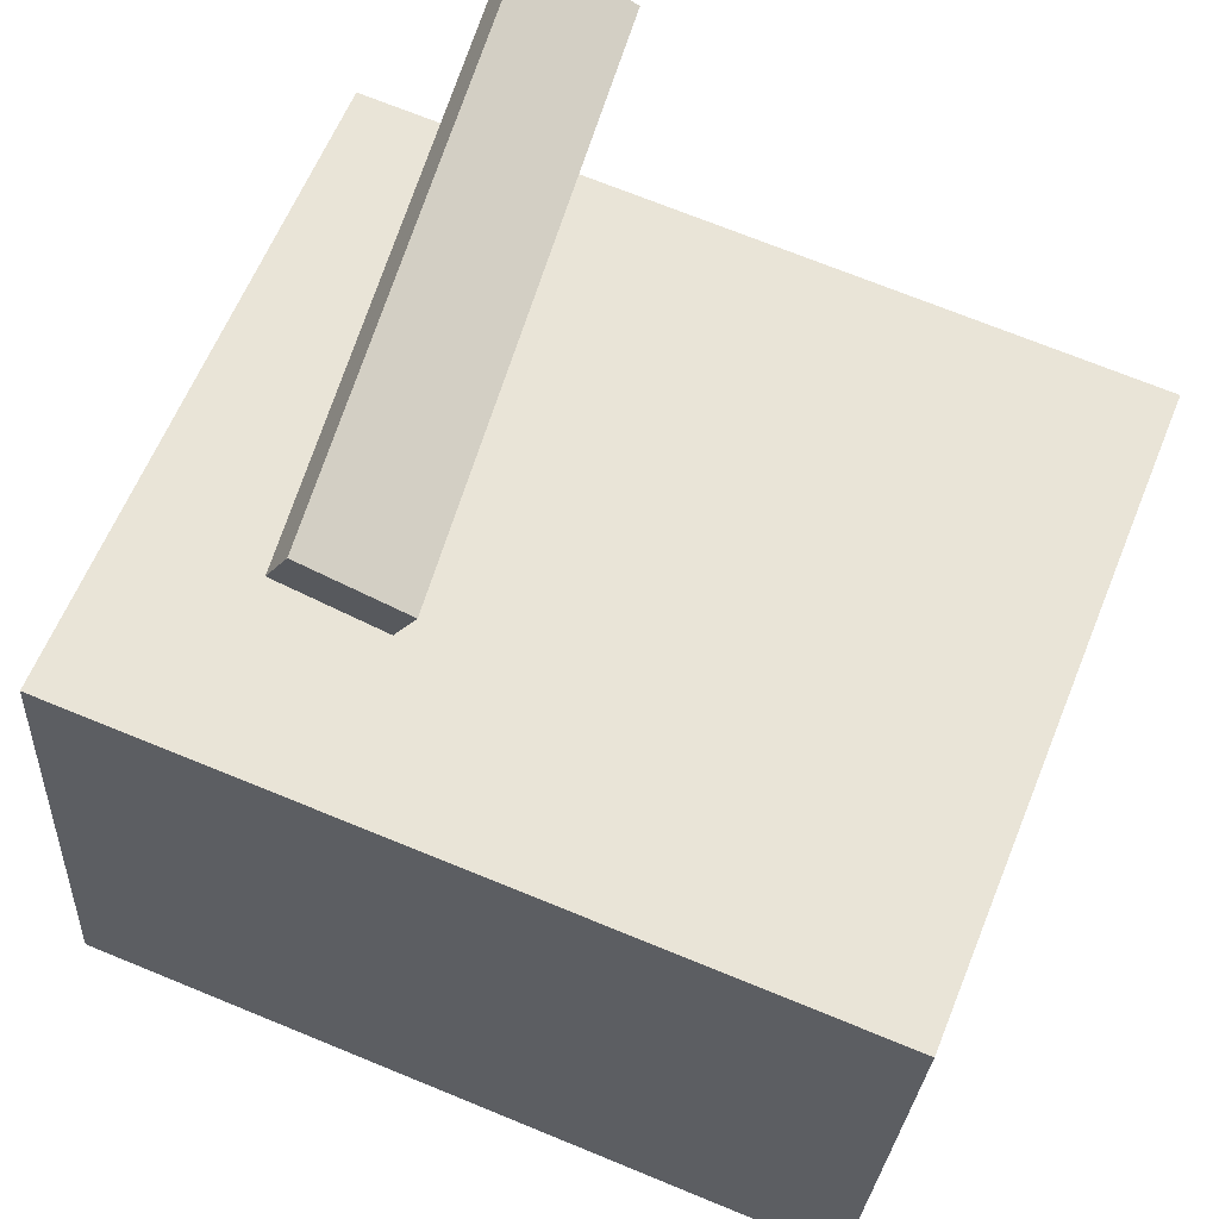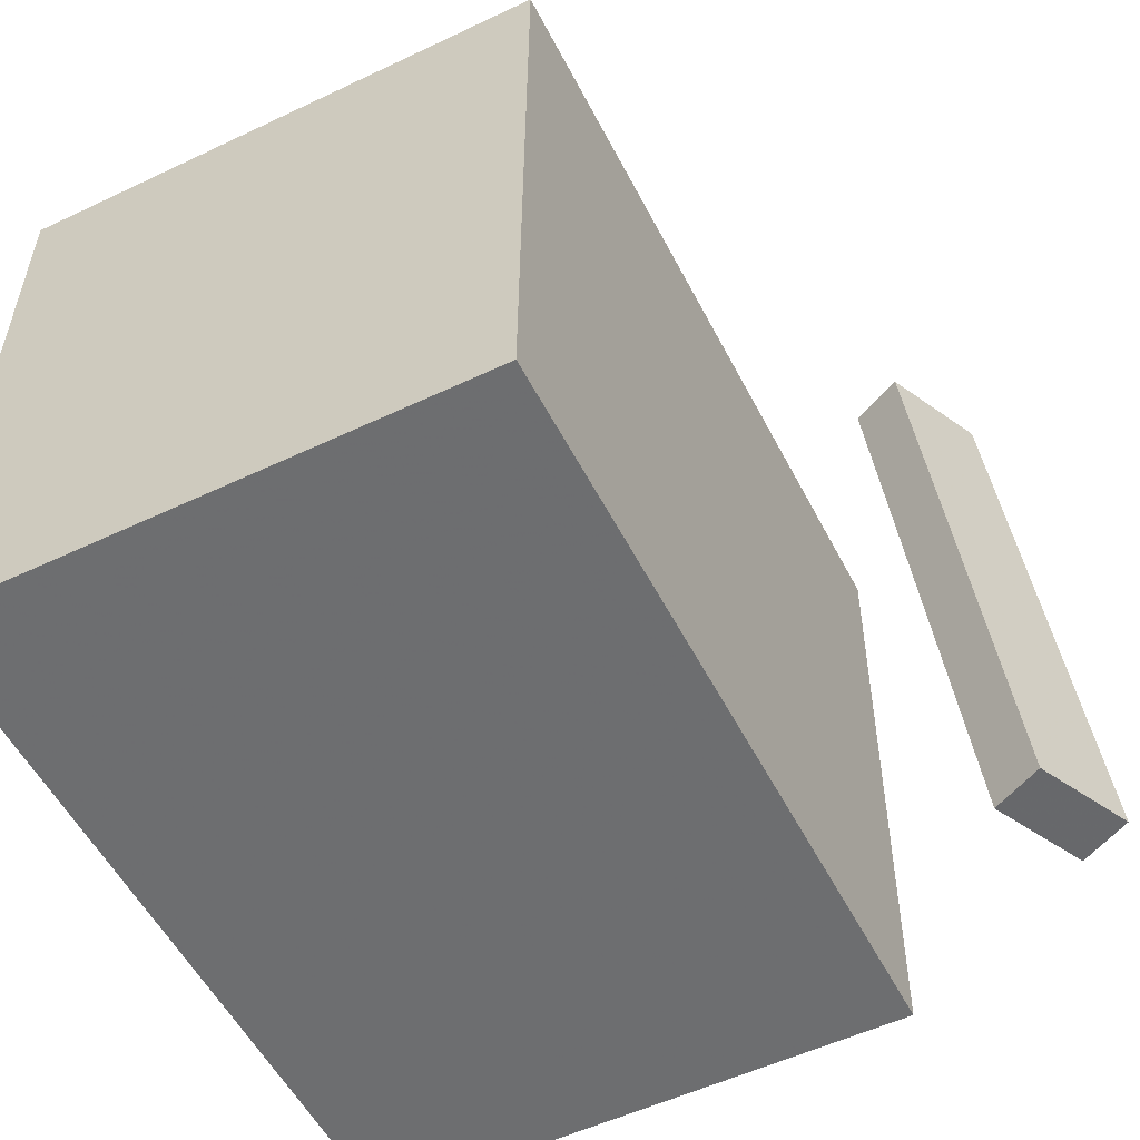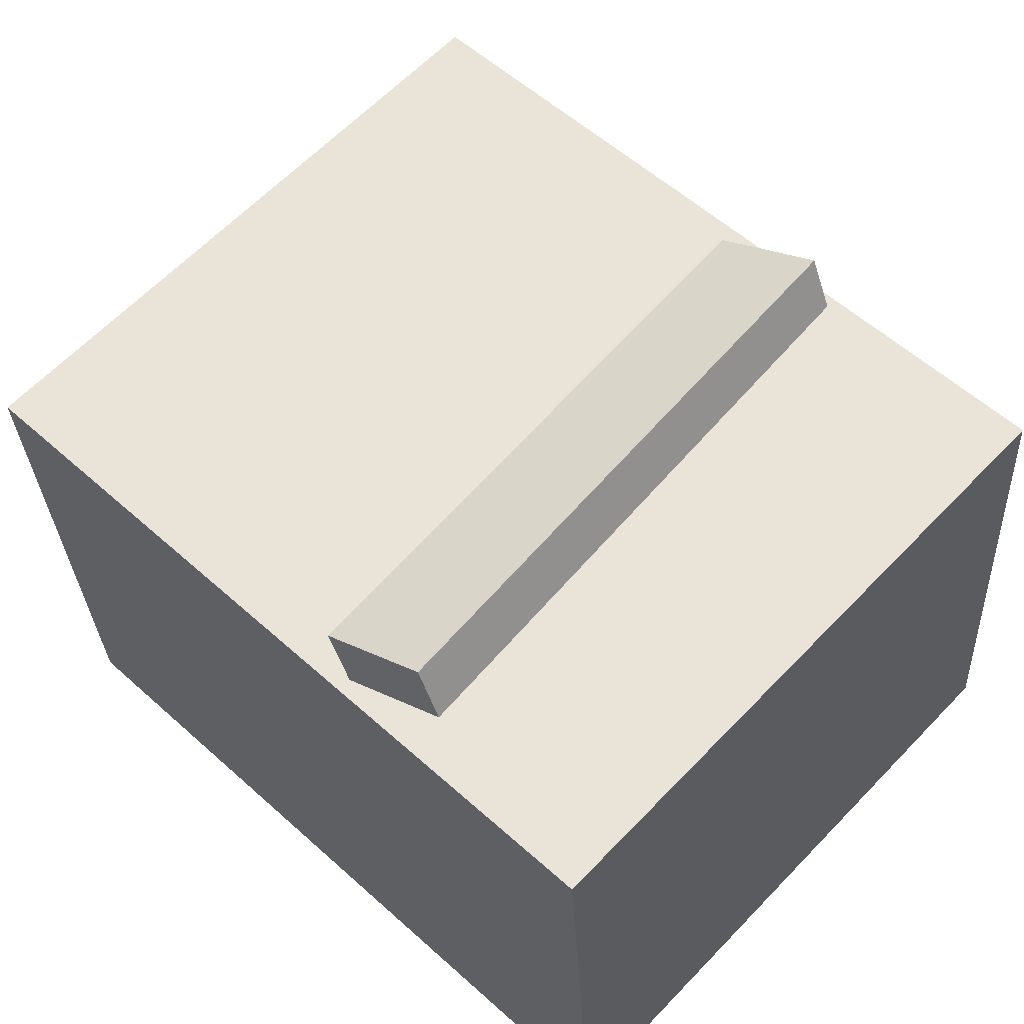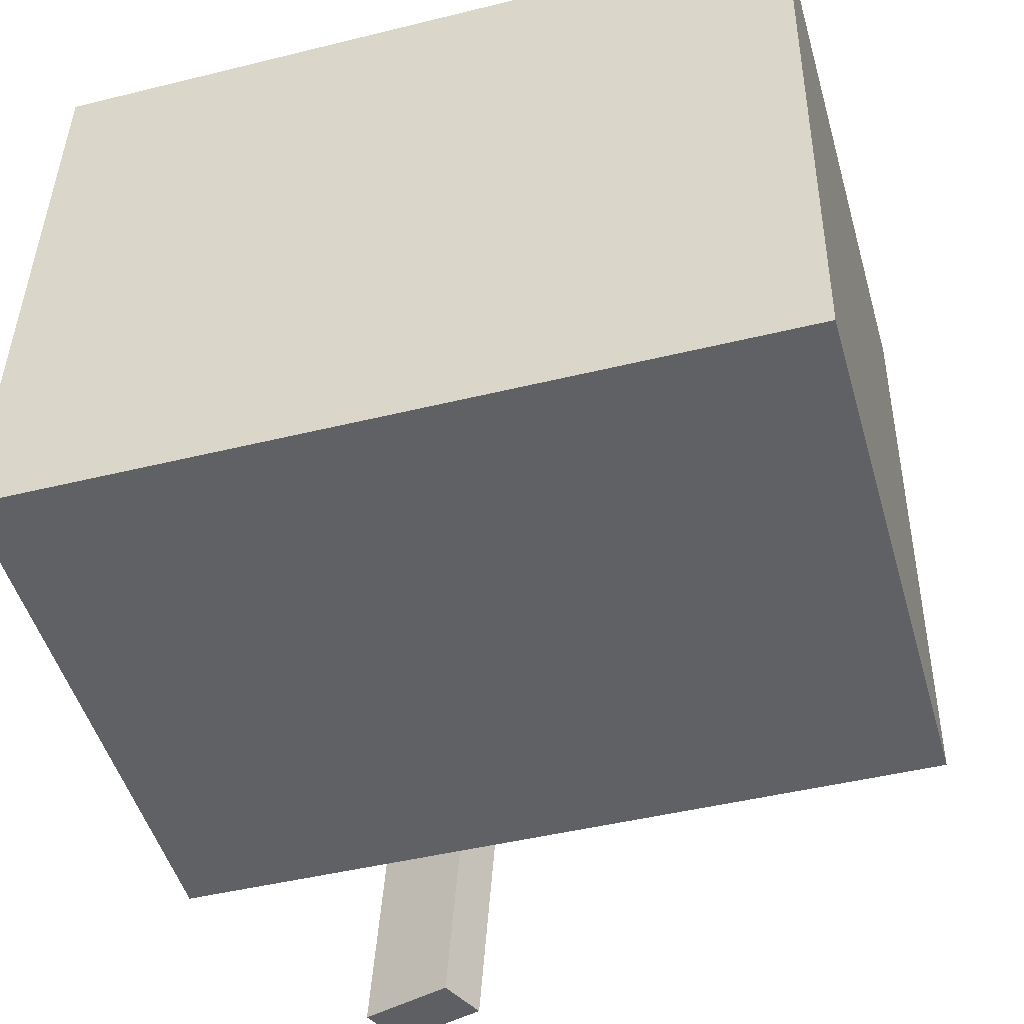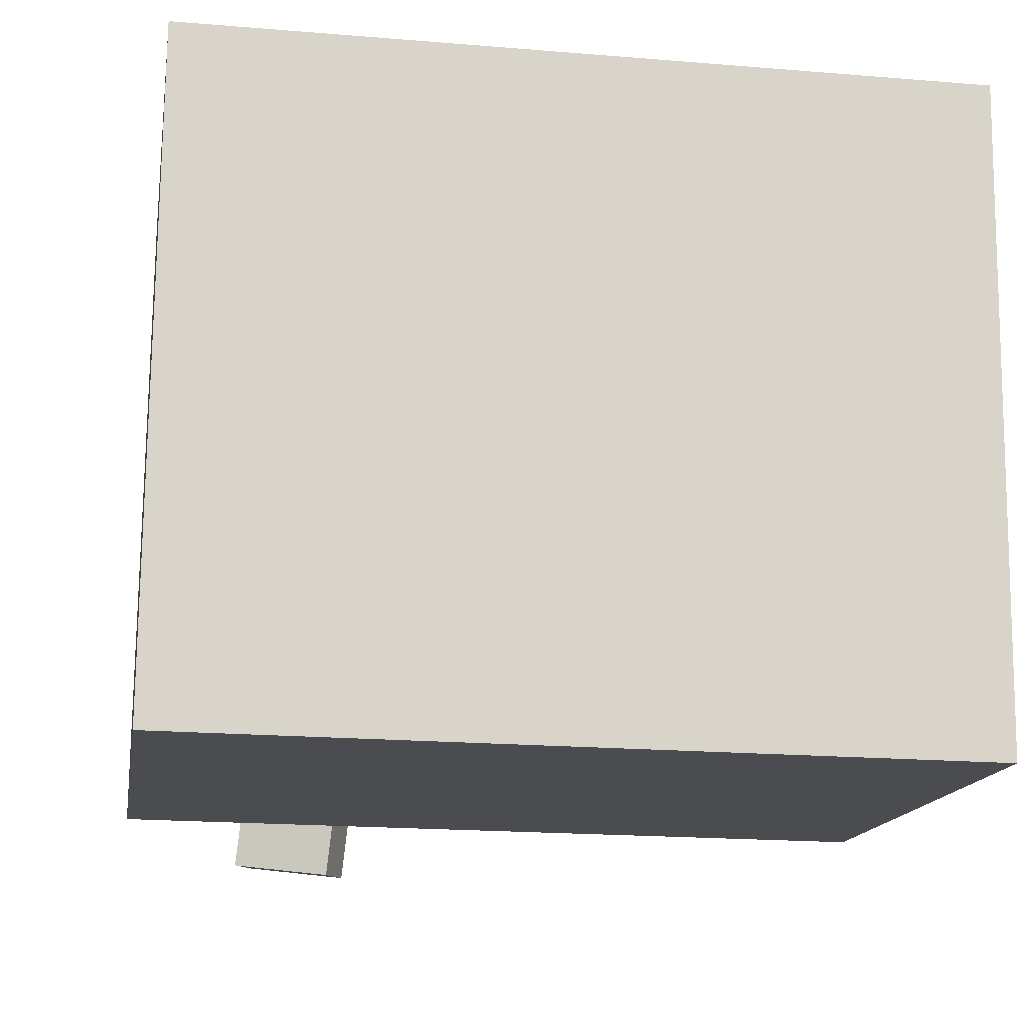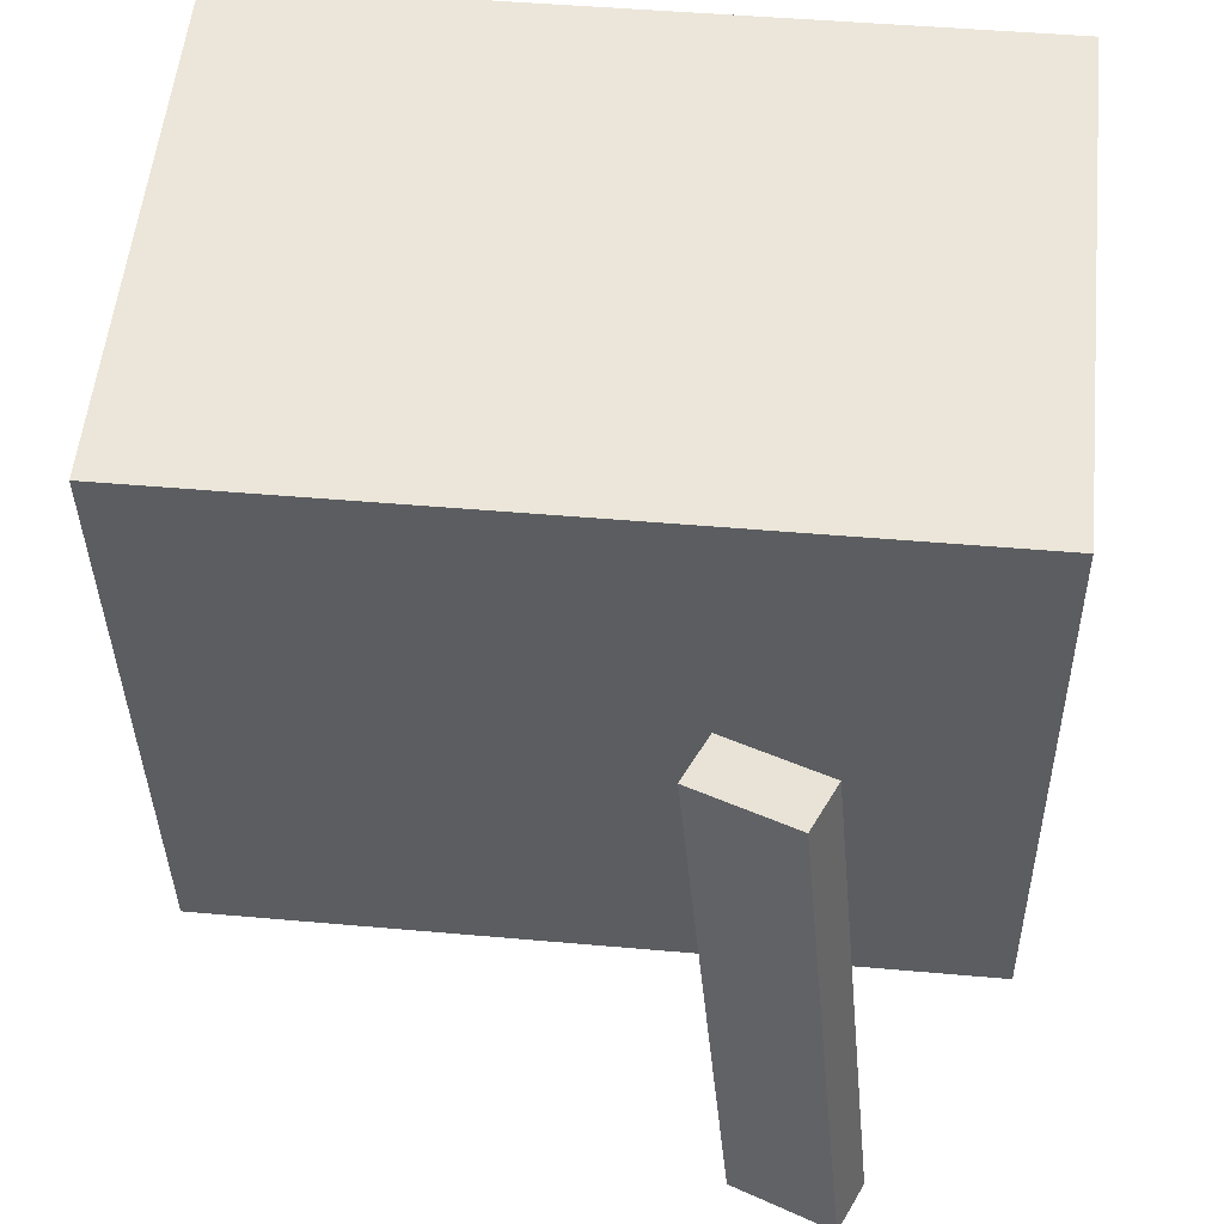
<metadata>
{"format":"obj","ext":"obj","renderer":"f3d","projection":"perspective","resolution":1024,"background":"white","views":[{"elev":61.7,"azim":22.8,"up":"+Y"},{"elev":-55.2,"azim":113.5,"up":"+Z"},{"elev":60.7,"azim":-135.8,"up":"+Y"},{"elev":-48.2,"azim":12.5,"up":"+Z"},{"elev":-14.0,"azim":-12.3,"up":"+Z"},{"elev":53.5,"azim":-177.6,"up":"+Z"}]}
</metadata>
<code>
v 0.4114 0.2608 0.3034
v 0.4024 0.2531 -0.3228
v -0.3344 0.3053 0.3135
v -0.3434 0.2976 -0.3126
v 0.3797 -0.2699 0.3103
v 0.3707 -0.2776 -0.3158
v -0.366 -0.2253 0.3205
v -0.375 -0.233 -0.3056
f 1.0 7.0 5.0
f 1.0 3.0 7.0
f 1.0 4.0 3.0
f 1.0 2.0 4.0
f 3.0 8.0 7.0
f 3.0 4.0 8.0
f 5.0 7.0 8.0
f 5.0 8.0 6.0
f 1.0 5.0 6.0
f 1.0 6.0 2.0
f 2.0 6.0 8.0
f 2.0 8.0 4.0
v -0.06606 0.3937 0.1991
v -0.1191 0.4422 -0.3496
v -0.04243 0.4404 0.2009
v -0.09549 0.4888 -0.3478
v -0.1596 0.4406 0.2123
v -0.2127 0.489 -0.3365
v -0.136 0.4872 0.2141
v -0.189 0.5357 -0.3346
f 9.0 15.0 13.0
f 9.0 11.0 15.0
f 9.0 12.0 11.0
f 9.0 10.0 12.0
f 11.0 16.0 15.0
f 11.0 12.0 16.0
f 13.0 15.0 16.0
f 13.0 16.0 14.0
f 9.0 13.0 14.0
f 9.0 14.0 10.0
f 10.0 14.0 16.0
f 10.0 16.0 12.0

</code>
